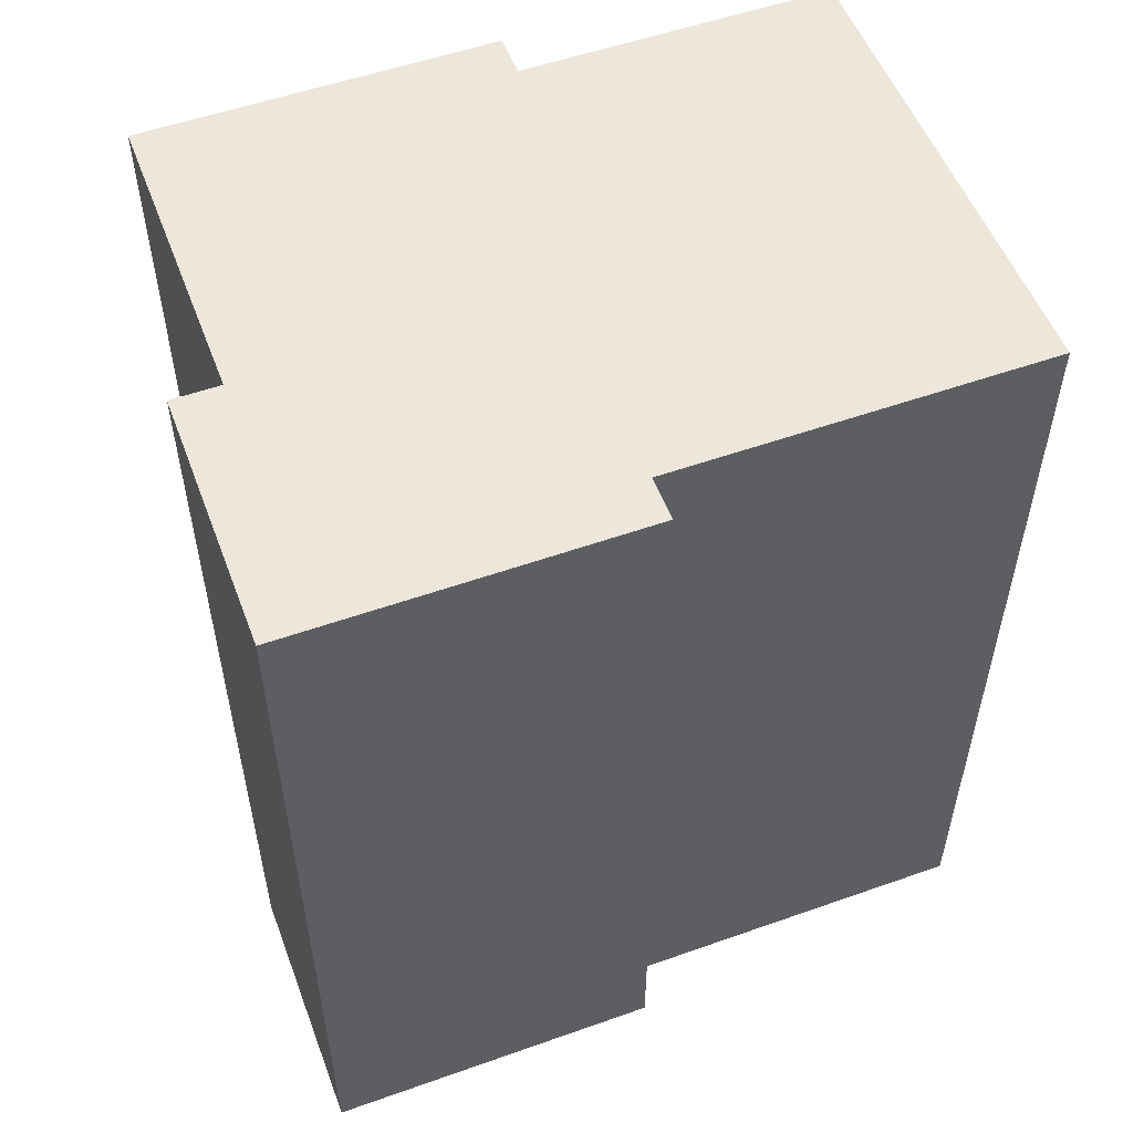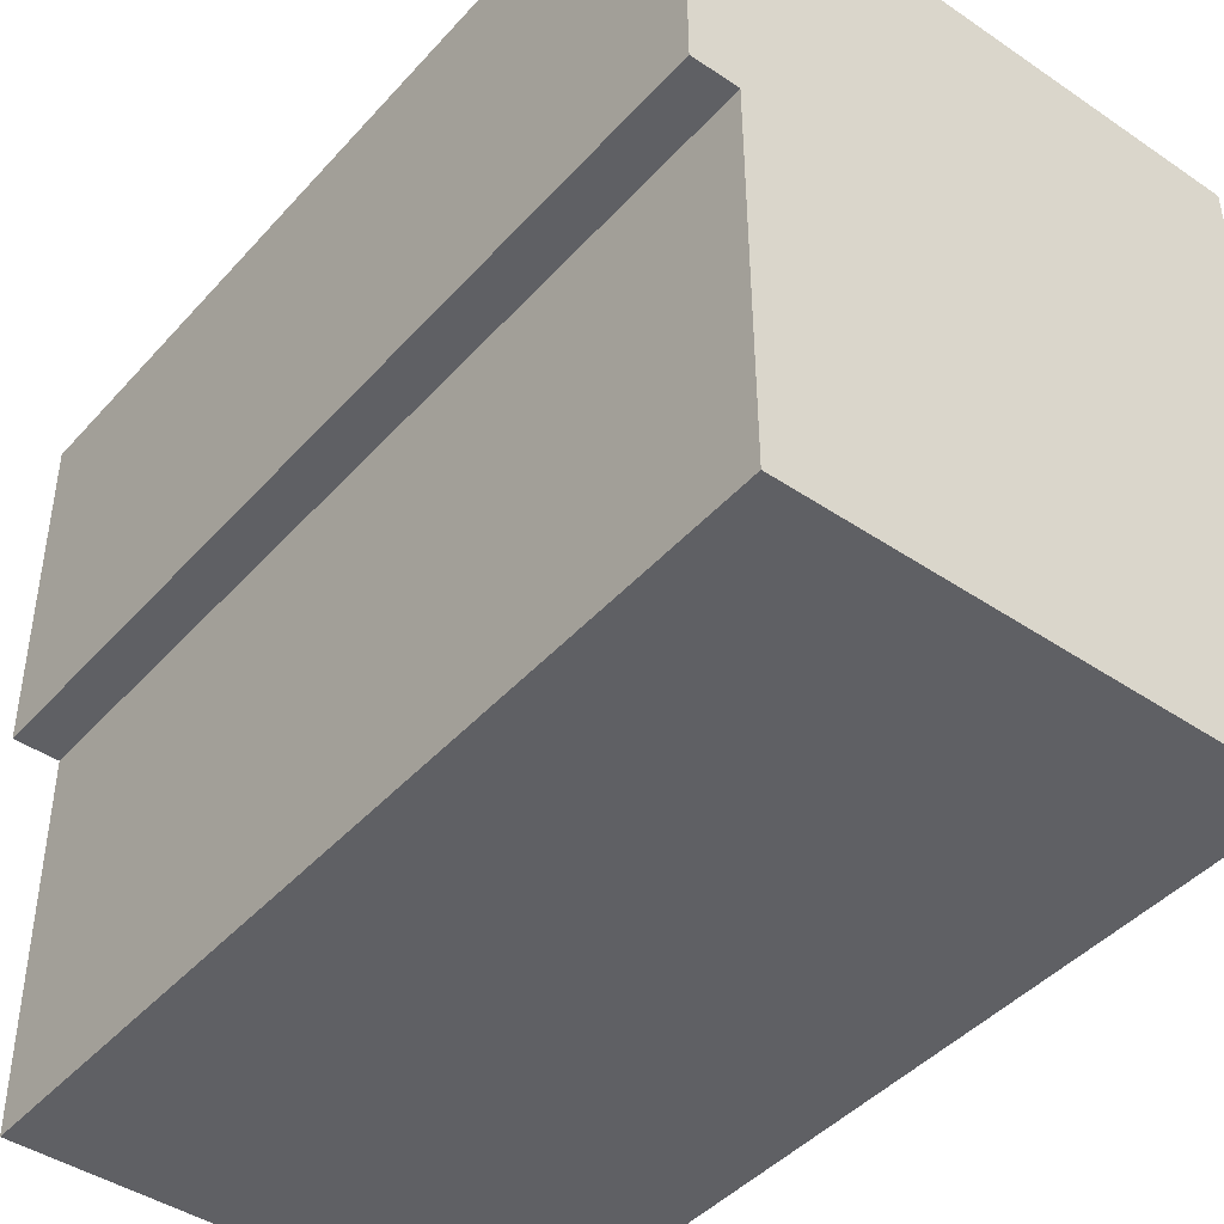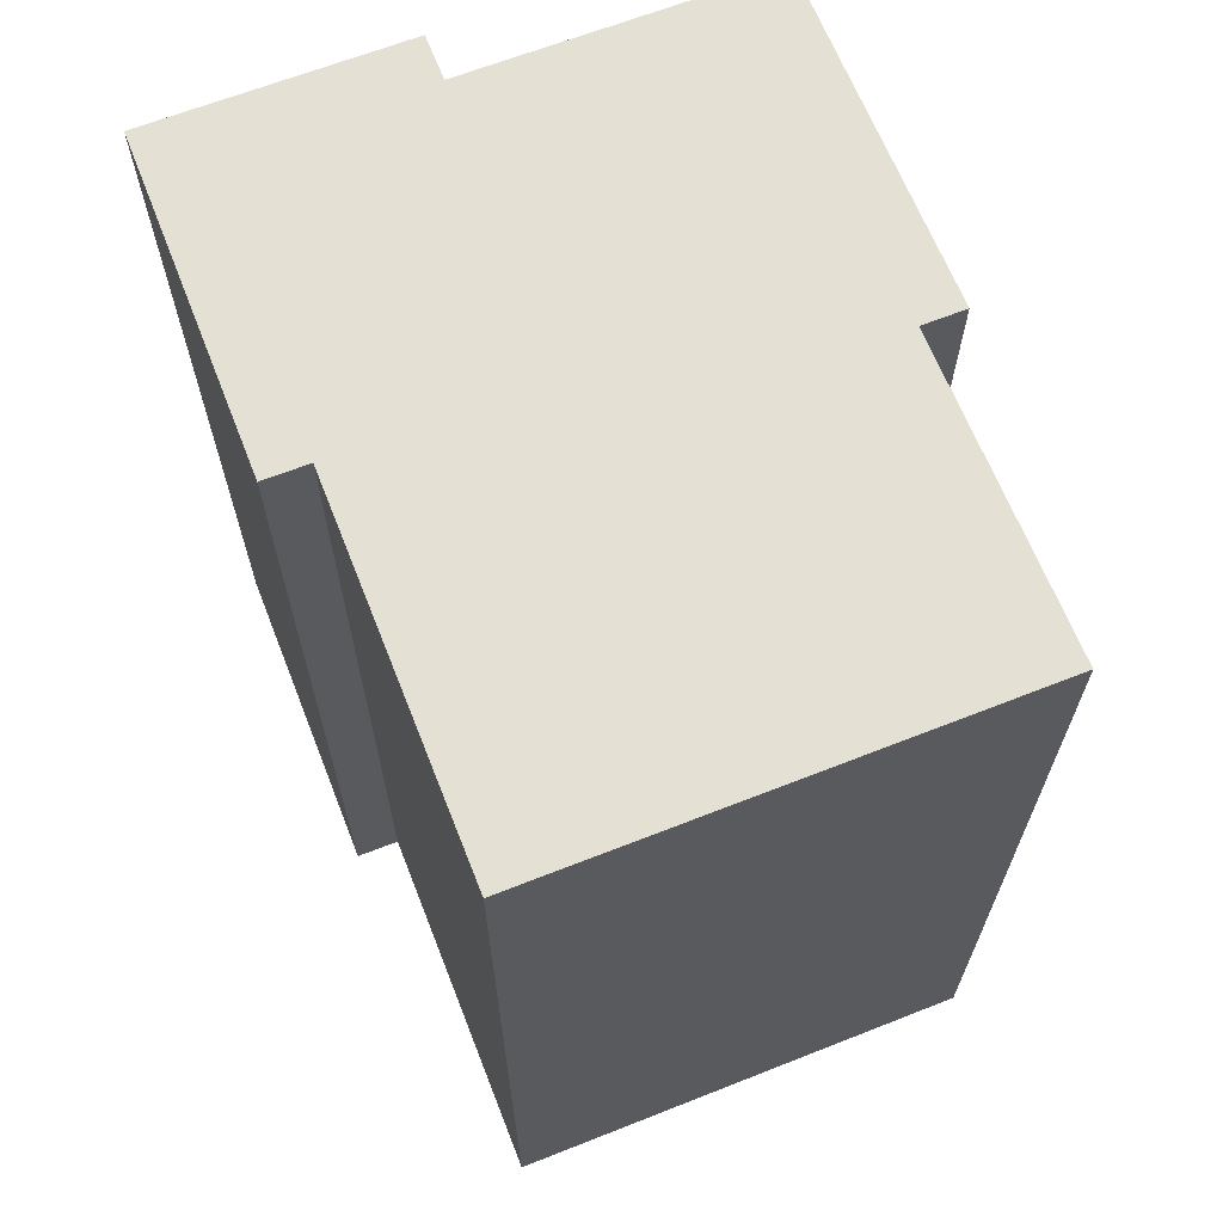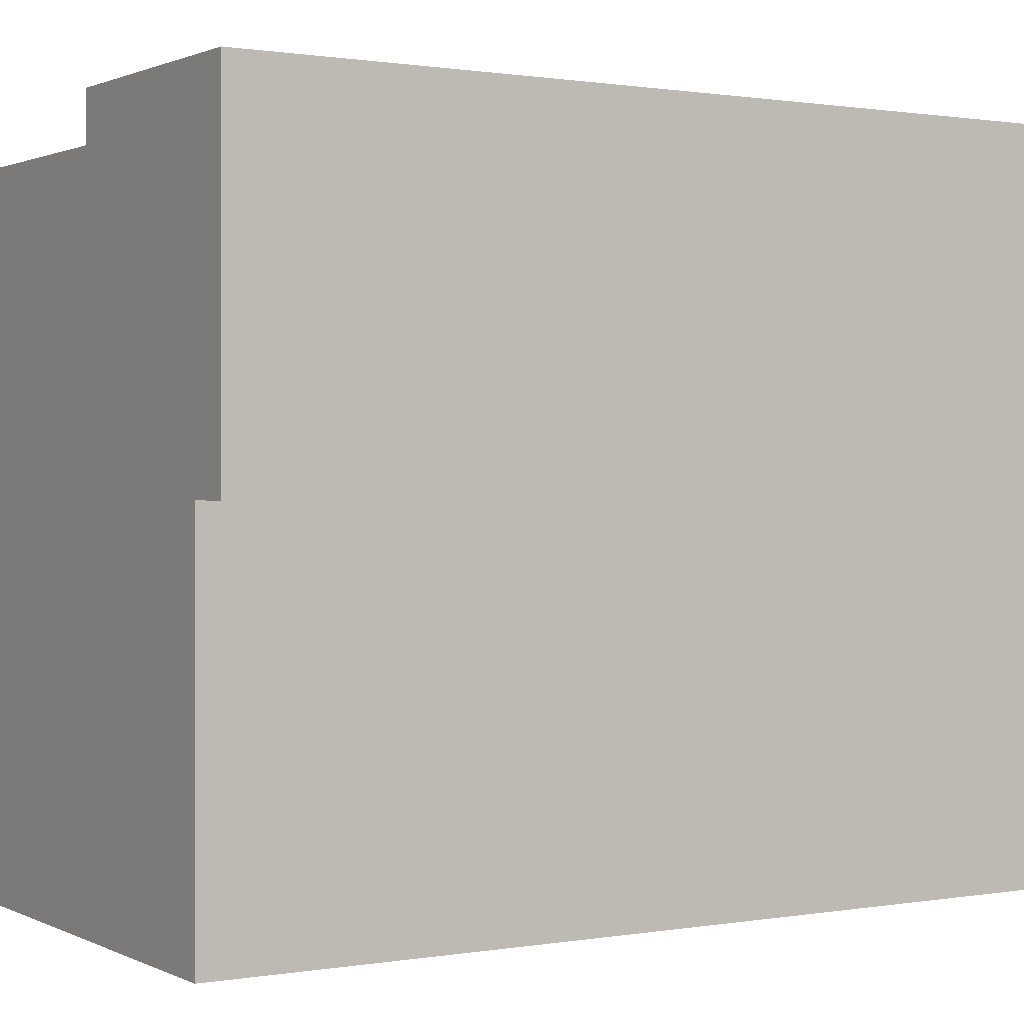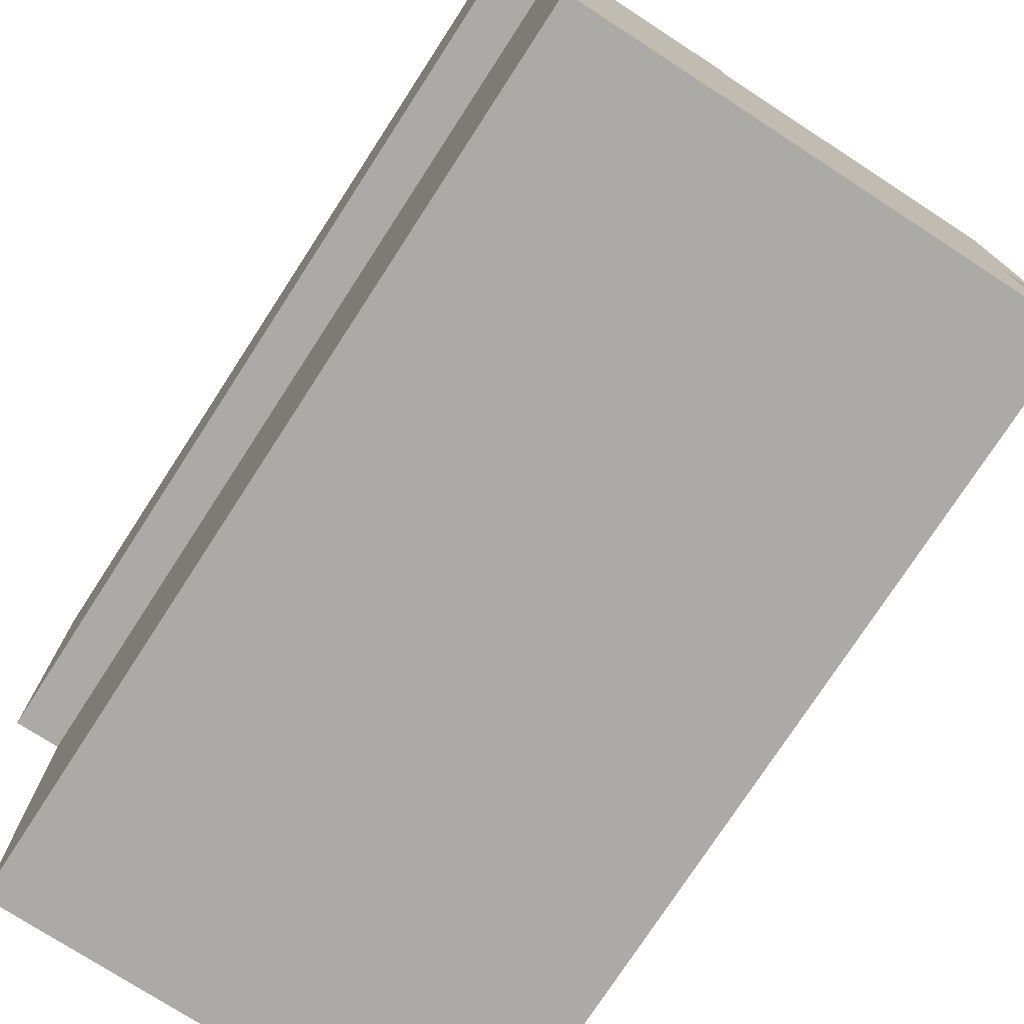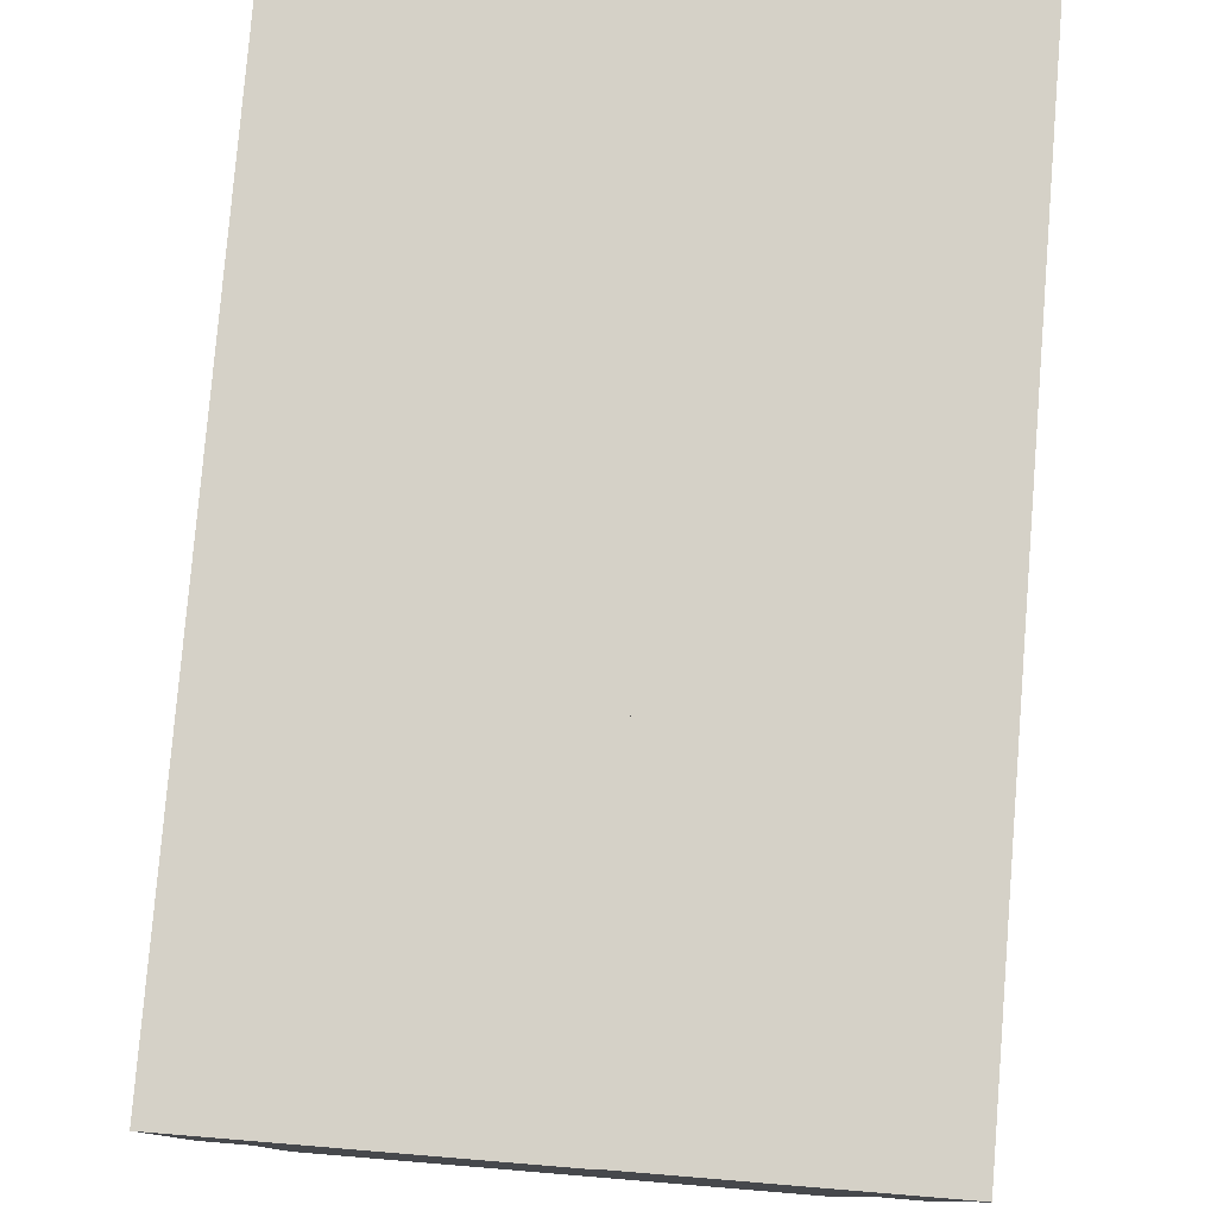
<metadata>
{"format":"obj","ext":"obj","renderer":"f3d","projection":"perspective","resolution":1024,"background":"white","views":[{"elev":54.1,"azim":69.7,"up":"+Y"},{"elev":-44.2,"azim":141.4,"up":"+Z"},{"elev":65.8,"azim":158.8,"up":"+Y"},{"elev":0.8,"azim":57.9,"up":"+Z"},{"elev":-76.0,"azim":147.0,"up":"+Z"},{"elev":79.2,"azim":4.7,"up":"+Z"}]}
</metadata>
<code>
v  0.01464 19.49 2.651
v  0 0 0
v  0.01422 -1.624e-16 2.652
v  0.0004158 19.49 -0.0006172
v  0.03507 19.49 6.677
v  0.03465 -4.089e-16 6.678
v  0.0426 19.49 7.885
v  0.04218 -4.829e-16 7.886
v  6.928 -4.807e-16 7.85
v  6.929 19.49 7.85
v  6.934 19.49 8.918
v  6.934 -5.461e-16 8.919
v  12.7 -5.444e-16 8.89
v  12.7 19.49 8.89
v  12.66 -7.735e-17 1.263
v  12.66 19.49 1.263
v  11.66 19.49 1.268
v  11.66 -7.768e-17 1.269
v  11.62 4.321e-16 -7.057
v  11.62 19.49 -7.058
v  0.934 19.49 -6.982
v  0.9336 4.275e-16 -6.982
v  0.9703 19.49 -0.005963
v  0.9699 3.273e-19 -0.005346
g defaultobject
f 1 2 3
f 2 1 4
f 5 3 6
f 3 5 1
f 7 6 8
f 6 7 5
f 7 9 10
f 9 7 8
f 11 9 12
f 9 11 10
f 11 13 14
f 13 11 12
f 14 15 16
f 15 14 13
f 17 15 18
f 15 17 16
f 17 19 20
f 19 17 18
f 21 19 22
f 19 21 20
f 23 22 24
f 22 23 21
f 4 24 2
f 24 4 23
f 19 24 22
f 24 19 9
f 9 19 12
f 12 19 18
f 12 18 13
f 13 18 15
f 24 3 2
f 3 24 6
f 6 24 8
f 8 24 9
f 1 23 4
f 23 20 21
f 20 23 1
f 20 1 5
f 20 5 17
f 17 5 7
f 17 7 10
f 17 10 16
f 16 10 14
f 14 10 11

</code>
